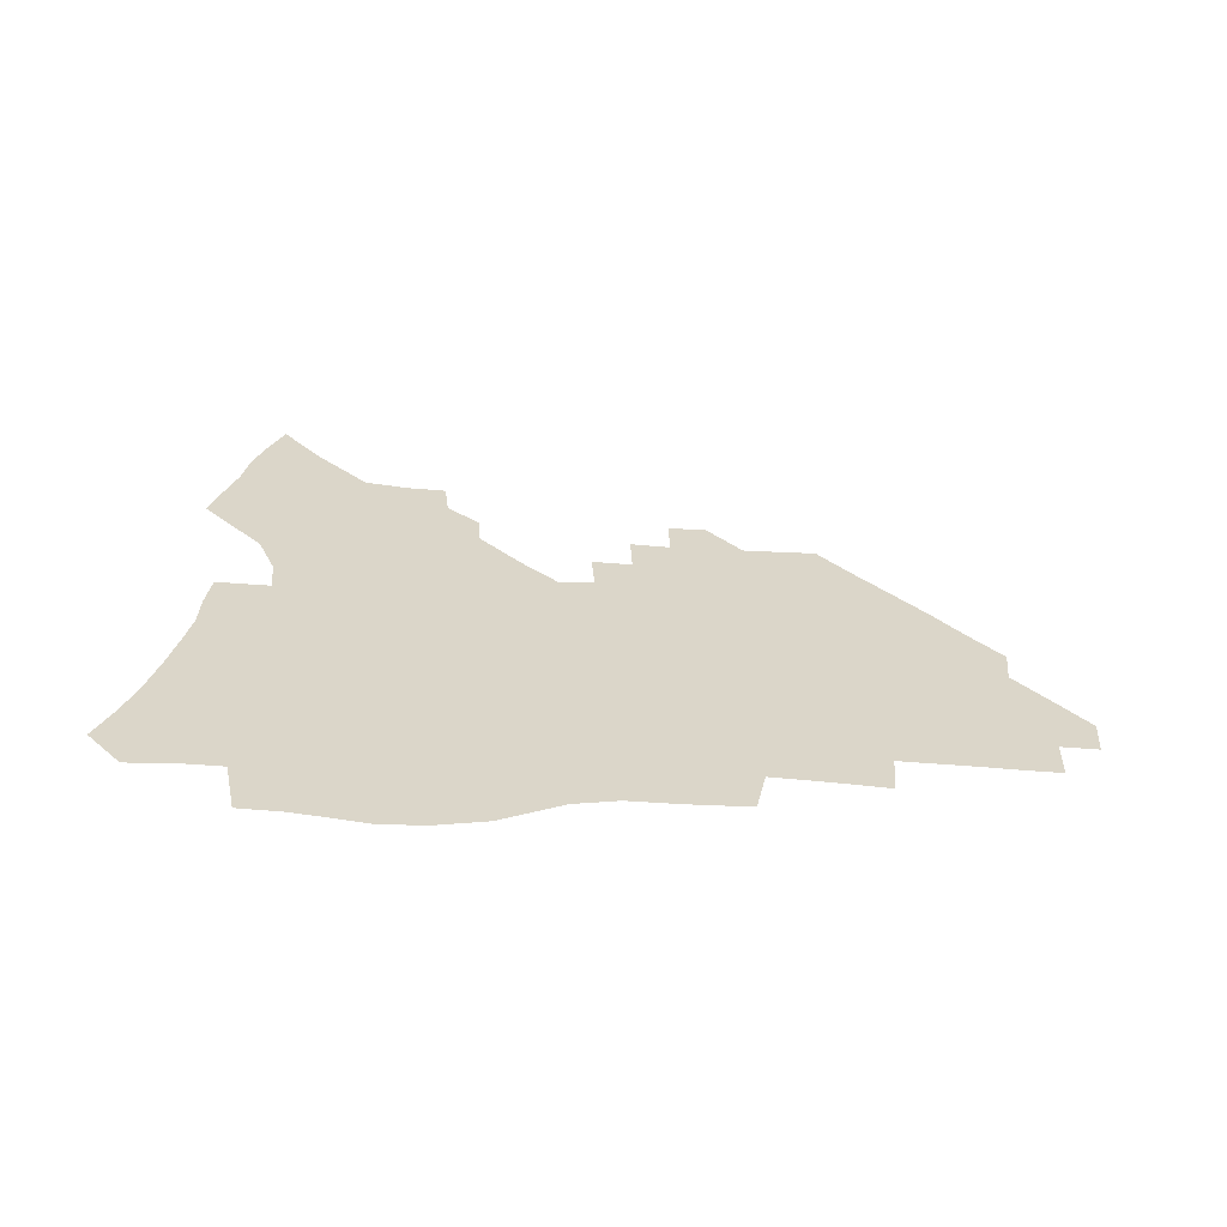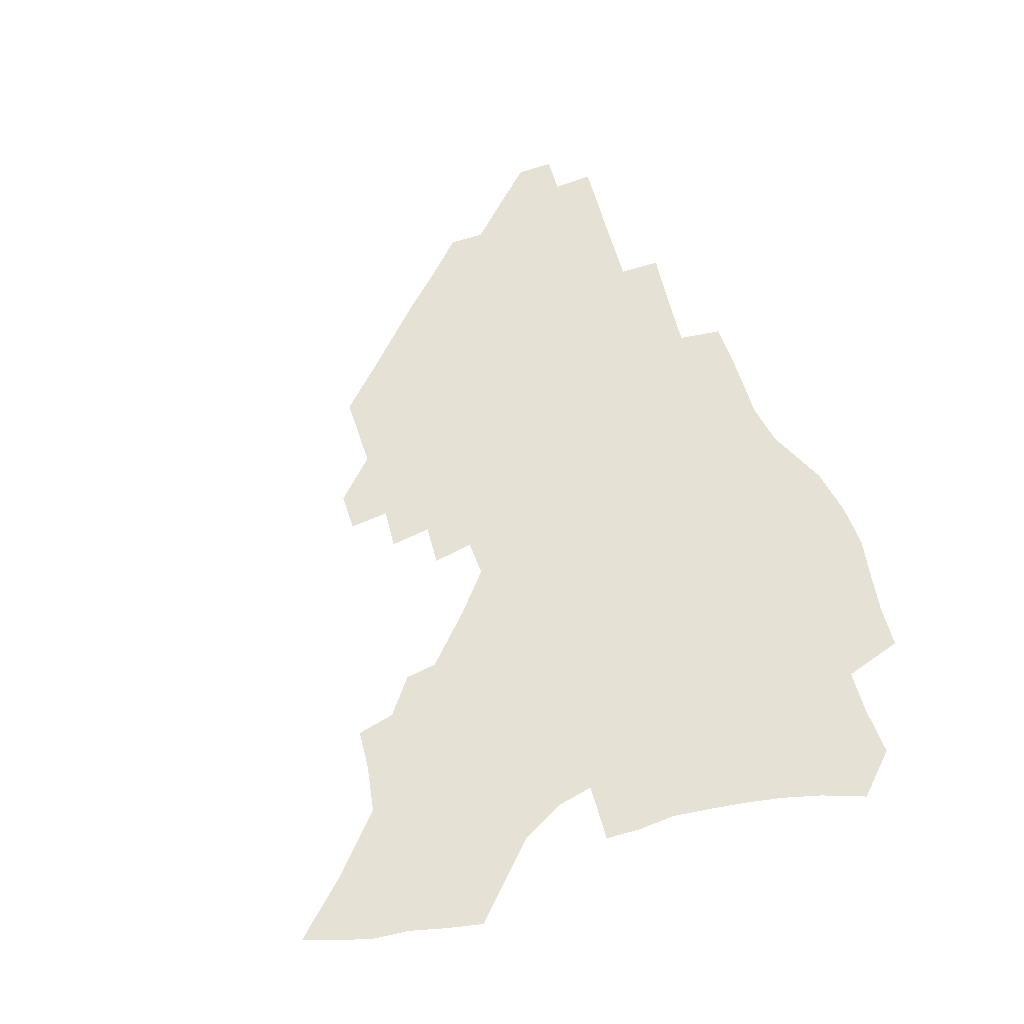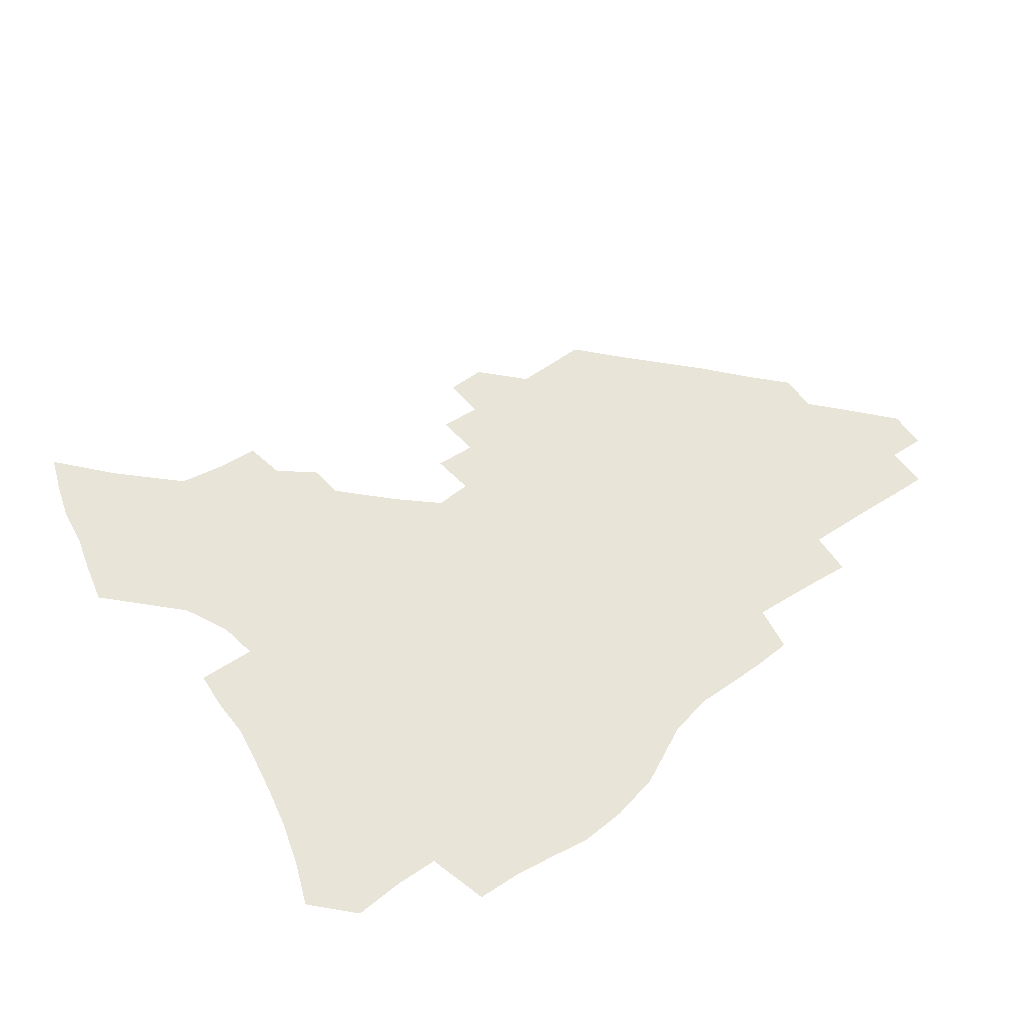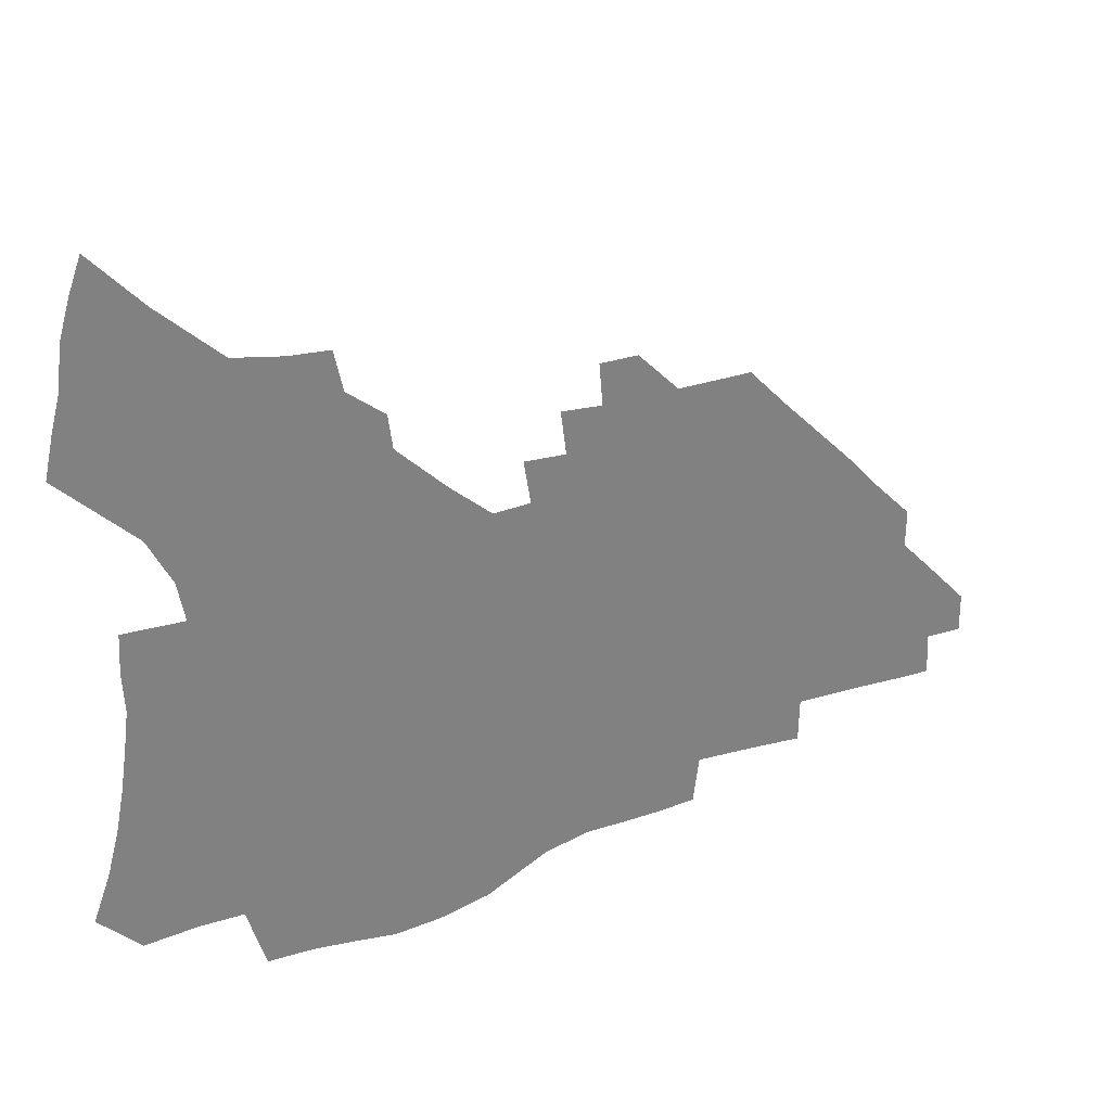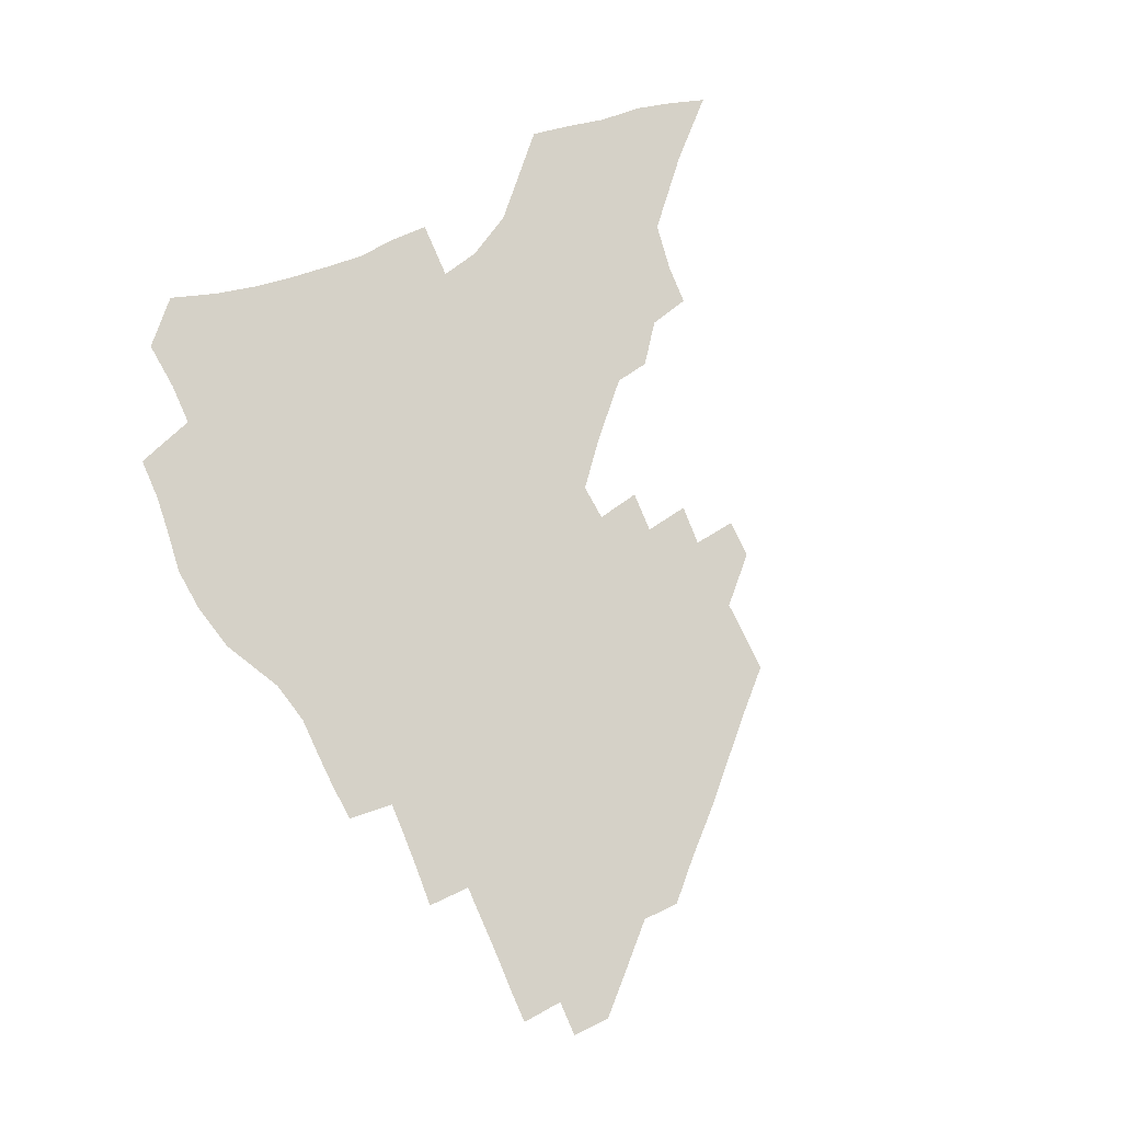
<metadata>
{"format":"obj","ext":"obj","renderer":"f3d","projection":"perspective","resolution":1024,"background":"white","views":[{"elev":30.0,"azim":4.9,"up":"+Z"},{"elev":64.7,"azim":-108.8,"up":"+Z"},{"elev":61.3,"azim":-35.6,"up":"+Z"},{"elev":30.6,"azim":-26.2,"up":"+Y"},{"elev":78.8,"azim":64.1,"up":"+Z"}]}
</metadata>
<code>
v 252 193.2 0
v 258.5 210.6 0
v 262.8 226.6 0
v 265.8 241.9 0
v 268 256.7 0
v 269.9 271.4 0
v 269.1 285.9 0
v 269.9 300.3 0
v 267.5 177.6 0
v 274.6 195.8 0
v 279.4 212 0
v 283.5 227.6 0
v 285.8 242.4 0
v 287.6 256.9 0
v 291 271.4 0
v 292.2 285.4 0
v 292.1 299.3 0
v 289.4 313.8 0
v 280.6 331.2 0
v 252.9 358.7 0
v 256 373.3 0
v 259.8 387.4 0
v 261.4 402.2 0
v 265.4 415.8 0
v 270.2 428.9 0
v 286.8 178.8 0
v 292.8 196.3 0
v 298.1 212.9 0
v 301.3 227.9 0
v 303.1 242.3 0
v 305.4 256.8 0
v 309.3 271.3 0
v 310.2 285 0
v 309.5 298.8 0
v 309.2 312.6 0
v 309.1 326.2 0
v 303.6 342.3 0
v 294 361.3 0
v 285.8 380.2 0
v 287.6 394.2 0
v 288.9 408.5 0
v 303.4 178.3 0
v 309.5 196.2 0
v 313.6 212.2 0
v 316.4 227.2 0
v 319 241.9 0
v 321.4 256.3 0
v 325 271 0
v 326.2 284.7 0
v 325.9 298.4 0
v 326.2 311.8 0
v 325.3 325.4 0
v 321.9 340.5 0
v 319.6 355.1 0
v 315.7 370.7 0
v 312 386.8 0
v 310.3 155.1 0
v 320.8 178.9 0
v 325.8 195.9 0
v 329.1 211.6 0
v 331.2 226.3 0
v 334.2 241.3 0
v 336.7 255.8 0
v 340.9 270.9 0
v 342.3 284.5 0
v 342 298 0
v 341.2 311.6 0
v 339.8 325.4 0
v 337.1 340.3 0
v 336.6 353.4 0
v 334.5 367.3 0
v 330.1 383.4 0
v 327.1 154.4 0
v 336.2 177.1 0
v 342.1 195.6 0
v 344.9 211.2 0
v 347.9 226.6 0
v 349.7 241.2 0
v 353.2 256.2 0
v 356.5 270.8 0
v 358.1 284.3 0
v 357.6 297.7 0
v 355.3 312 0
v 353.4 326.3 0
v 351.2 340.9 0
v 349.9 354.2 0
v 348.5 367.3 0
v 345.3 382.3 0
v 342.7 152.3 0
v 353 177.2 0
v 358.7 195.8 0
v 362.2 212.1 0
v 364.3 227.1 0
v 367.3 242.3 0
v 369.3 256.6 0
v 371.8 270.8 0
v 372.6 284.2 0
v 372.7 297.2 0
v 371 311 0
v 368 326.2 0
v 364.2 343.4 0
v 362.5 356.1 0
v 358.2 149.9 0
v 370.5 178.4 0
v 376.1 197.2 0
v 379.6 213.5 0
v 381.1 228.2 0
v 384.3 243.5 0
v 385.9 257.5 0
v 386.7 271 0
v 386.9 284.2 0
v 386.6 297.2 0
v 385 310.8 0
v 382.9 325 0
v 375.5 151 0
v 387.8 180 0
v 394.1 199.7 0
v 396.1 214.9 0
v 398 229.7 0
v 399.3 243.9 0
v 399.9 257.5 0
v 400.3 271 0
v 400.5 284.4 0
v 399.7 297.8 0
v 398.4 311.3 0
v 394.2 154.9 0
v 406.1 183.7 0
v 410.1 201.2 0
v 411.6 215.9 0
v 412.9 230.2 0
v 413.2 243.9 0
v 413.9 257.6 0
v 413.9 271.1 0
v 414.6 284.5 0
v 413.4 298.3 0
v 412.2 311.9 0
v 409.7 328 0
v 417.7 166.4 0
v 423 186.7 0
v 424.8 201.7 0
v 426 216.2 0
v 427.3 230.5 0
v 427.3 244 0
v 428 257.9 0
v 428 271.4 0
v 427.7 285.1 0
v 427.1 298.8 0
v 426.1 312.9 0
v 425.3 327.1 0
v 423.2 343.3 0
v 434.4 169.8 0
v 437.8 187.6 0
v 439.1 202.1 0
v 440.2 216.3 0
v 440.9 230.4 0
v 441.4 244.2 0
v 441.7 257.9 0
v 441.6 271.5 0
v 441.5 285.2 0
v 441.3 298.7 0
v 440.5 312.8 0
v 439.4 327.5 0
v 438.5 342.1 0
v 437.1 357.7 0
v 448.8 169.5 0
v 451.8 187.6 0
v 453.1 202.1 0
v 454.4 216.7 0
v 454.8 230.4 0
v 455 244.1 0
v 455.2 257.8 0
v 455.4 271.5 0
v 455.1 285.3 0
v 455 299 0
v 454.4 313 0
v 453.6 327.3 0
v 452.8 341.8 0
v 451.5 357.6 0
v 463.2 169.5 0
v 465.7 187.1 0
v 467.1 202.2 0
v 468 216.5 0
v 468.6 230.3 0
v 468.8 244 0
v 469 257.7 0
v 469.3 271.5 0
v 469.1 285.1 0
v 468.7 299.1 0
v 468.2 313.1 0
v 467.7 327 0
v 466.8 341.9 0
v 477.7 170.2 0
v 479.9 187.4 0
v 480.9 202 0
v 481.6 216 0
v 482.2 230.2 0
v 482.6 244 0
v 482.6 257.7 0
v 482.7 271.4 0
v 482.8 285 0
v 482.3 299.6 0
v 481.9 313.3 0
v 481.5 327.2 0
v 480.7 341.9 0
v 493.7 186.5 0
v 494.6 201.9 0
v 495.2 215.7 0
v 495.8 230.1 0
v 496.3 244.1 0
v 496.3 257.7 0
v 496.3 271.3 0
v 496.3 285 0
v 495.8 299.5 0
v 495.6 313.2 0
v 495.2 327 0
v 494.6 341.9 0
v 507.7 185.5 0
v 508.2 201.3 0
v 508.8 215.7 0
v 509.3 230 0
v 509.6 243.9 0
v 509.7 257.5 0
v 509.9 271.1 0
v 509.7 284.9 0
v 509.4 299.1 0
v 509.2 312.9 0
v 508.8 326.8 0
v 521.7 184.1 0
v 522 200.4 0
v 522.4 215.1 0
v 522.7 229.7 0
v 522.9 243.6 0
v 523 257.3 0
v 523.1 271 0
v 523 284.8 0
v 522.9 298.7 0
v 522.7 312.8 0
v 535.9 199.8 0
v 536 215 0
v 536 229.6 0
v 536.2 243.3 0
v 536.4 257.1 0
v 536.2 270.9 0
v 536.3 284.5 0
v 536.4 298.9 0
v 549.7 199.3 0
v 549.4 214.8 0
v 549.4 229.1 0
v 549.7 243 0
v 549.6 257 0
v 549.5 270.7 0
v 549.5 284.4 0
v 563.8 198.5 0
v 563.2 214 0
v 563 228.6 0
v 563.1 242.7 0
v 562.8 256.8 0
v 563 270.6 0
v 577.6 198 0
v 576.8 213.6 0
v 576.8 227.9 0
v 576.3 242.7 0
v 590.5 213.1 0
v 590.4 227.4 0
f 9 10 1
f 1 10 2
f 10 11 2
f 2 11 3
f 11 12 3
f 3 12 4
f 12 13 4
f 4 13 5
f 13 14 5
f 5 14 6
f 14 15 6
f 6 15 7
f 15 16 7
f 7 16 8
f 16 17 8
f 9 26 10
f 26 27 10
f 10 27 11
f 27 28 11
f 11 28 12
f 28 29 12
f 12 29 13
f 29 30 13
f 13 30 14
f 30 31 14
f 14 31 15
f 31 32 15
f 15 32 16
f 32 33 16
f 16 33 17
f 33 34 17
f 17 34 18
f 34 35 18
f 18 35 19
f 35 36 19
f 19 36 20
f 36 37 20
f 20 37 21
f 37 38 21
f 21 38 22
f 38 39 22
f 22 39 23
f 39 40 23
f 23 40 24
f 40 41 24
f 24 41 25
f 26 42 27
f 42 43 27
f 27 43 28
f 43 44 28
f 28 44 29
f 44 45 29
f 29 45 30
f 45 46 30
f 30 46 31
f 46 47 31
f 31 47 32
f 47 48 32
f 32 48 33
f 48 49 33
f 33 49 34
f 49 50 34
f 34 50 35
f 50 51 35
f 35 51 36
f 51 52 36
f 36 52 37
f 52 53 37
f 37 53 38
f 53 54 38
f 38 54 39
f 54 55 39
f 39 55 40
f 55 56 40
f 40 56 41
f 57 58 42
f 42 58 43
f 58 59 43
f 43 59 44
f 59 60 44
f 44 60 45
f 60 61 45
f 45 61 46
f 61 62 46
f 46 62 47
f 62 63 47
f 47 63 48
f 63 64 48
f 48 64 49
f 64 65 49
f 49 65 50
f 65 66 50
f 50 66 51
f 66 67 51
f 51 67 52
f 67 68 52
f 52 68 53
f 68 69 53
f 53 69 54
f 69 70 54
f 54 70 55
f 70 71 55
f 55 71 56
f 71 72 56
f 57 73 58
f 73 74 58
f 58 74 59
f 74 75 59
f 59 75 60
f 75 76 60
f 60 76 61
f 76 77 61
f 61 77 62
f 77 78 62
f 62 78 63
f 78 79 63
f 63 79 64
f 79 80 64
f 64 80 65
f 80 81 65
f 65 81 66
f 81 82 66
f 66 82 67
f 82 83 67
f 67 83 68
f 83 84 68
f 68 84 69
f 84 85 69
f 69 85 70
f 85 86 70
f 70 86 71
f 86 87 71
f 71 87 72
f 87 88 72
f 73 89 74
f 89 90 74
f 74 90 75
f 90 91 75
f 75 91 76
f 91 92 76
f 76 92 77
f 92 93 77
f 77 93 78
f 93 94 78
f 78 94 79
f 94 95 79
f 79 95 80
f 95 96 80
f 80 96 81
f 96 97 81
f 81 97 82
f 97 98 82
f 82 98 83
f 98 99 83
f 83 99 84
f 99 100 84
f 84 100 85
f 100 101 85
f 85 101 86
f 101 102 86
f 86 102 87
f 89 103 90
f 103 104 90
f 90 104 91
f 104 105 91
f 91 105 92
f 105 106 92
f 92 106 93
f 106 107 93
f 93 107 94
f 107 108 94
f 94 108 95
f 108 109 95
f 95 109 96
f 109 110 96
f 96 110 97
f 110 111 97
f 97 111 98
f 111 112 98
f 98 112 99
f 112 113 99
f 99 113 100
f 113 114 100
f 100 114 101
f 103 115 104
f 115 116 104
f 104 116 105
f 116 117 105
f 105 117 106
f 117 118 106
f 106 118 107
f 118 119 107
f 107 119 108
f 119 120 108
f 108 120 109
f 120 121 109
f 109 121 110
f 121 122 110
f 110 122 111
f 122 123 111
f 111 123 112
f 123 124 112
f 112 124 113
f 124 125 113
f 113 125 114
f 115 126 116
f 126 127 116
f 116 127 117
f 127 128 117
f 117 128 118
f 128 129 118
f 118 129 119
f 129 130 119
f 119 130 120
f 130 131 120
f 120 131 121
f 131 132 121
f 121 132 122
f 132 133 122
f 122 133 123
f 133 134 123
f 123 134 124
f 134 135 124
f 124 135 125
f 135 136 125
f 126 138 127
f 138 139 127
f 127 139 128
f 139 140 128
f 128 140 129
f 140 141 129
f 129 141 130
f 141 142 130
f 130 142 131
f 142 143 131
f 131 143 132
f 143 144 132
f 132 144 133
f 144 145 133
f 133 145 134
f 145 146 134
f 134 146 135
f 146 147 135
f 135 147 136
f 147 148 136
f 136 148 137
f 148 149 137
f 138 151 139
f 151 152 139
f 139 152 140
f 152 153 140
f 140 153 141
f 153 154 141
f 141 154 142
f 154 155 142
f 142 155 143
f 155 156 143
f 143 156 144
f 156 157 144
f 144 157 145
f 157 158 145
f 145 158 146
f 158 159 146
f 146 159 147
f 159 160 147
f 147 160 148
f 160 161 148
f 148 161 149
f 161 162 149
f 149 162 150
f 162 163 150
f 151 165 152
f 165 166 152
f 152 166 153
f 166 167 153
f 153 167 154
f 167 168 154
f 154 168 155
f 168 169 155
f 155 169 156
f 169 170 156
f 156 170 157
f 170 171 157
f 157 171 158
f 171 172 158
f 158 172 159
f 172 173 159
f 159 173 160
f 173 174 160
f 160 174 161
f 174 175 161
f 161 175 162
f 175 176 162
f 162 176 163
f 176 177 163
f 163 177 164
f 177 178 164
f 165 179 166
f 179 180 166
f 166 180 167
f 180 181 167
f 167 181 168
f 181 182 168
f 168 182 169
f 182 183 169
f 169 183 170
f 183 184 170
f 170 184 171
f 184 185 171
f 171 185 172
f 185 186 172
f 172 186 173
f 186 187 173
f 173 187 174
f 187 188 174
f 174 188 175
f 188 189 175
f 175 189 176
f 189 190 176
f 176 190 177
f 190 191 177
f 177 191 178
f 179 192 180
f 192 193 180
f 180 193 181
f 193 194 181
f 181 194 182
f 194 195 182
f 182 195 183
f 195 196 183
f 183 196 184
f 196 197 184
f 184 197 185
f 197 198 185
f 185 198 186
f 198 199 186
f 186 199 187
f 199 200 187
f 187 200 188
f 200 201 188
f 188 201 189
f 201 202 189
f 189 202 190
f 202 203 190
f 190 203 191
f 203 204 191
f 193 205 194
f 205 206 194
f 194 206 195
f 206 207 195
f 195 207 196
f 207 208 196
f 196 208 197
f 208 209 197
f 197 209 198
f 209 210 198
f 198 210 199
f 210 211 199
f 199 211 200
f 211 212 200
f 200 212 201
f 212 213 201
f 201 213 202
f 213 214 202
f 202 214 203
f 214 215 203
f 203 215 204
f 215 216 204
f 205 217 206
f 217 218 206
f 206 218 207
f 218 219 207
f 207 219 208
f 219 220 208
f 208 220 209
f 220 221 209
f 209 221 210
f 221 222 210
f 210 222 211
f 222 223 211
f 211 223 212
f 223 224 212
f 212 224 213
f 224 225 213
f 213 225 214
f 225 226 214
f 214 226 215
f 226 227 215
f 215 227 216
f 217 228 218
f 228 229 218
f 218 229 219
f 229 230 219
f 219 230 220
f 230 231 220
f 220 231 221
f 231 232 221
f 221 232 222
f 232 233 222
f 222 233 223
f 233 234 223
f 223 234 224
f 234 235 224
f 224 235 225
f 235 236 225
f 225 236 226
f 236 237 226
f 226 237 227
f 229 238 230
f 238 239 230
f 230 239 231
f 239 240 231
f 231 240 232
f 240 241 232
f 232 241 233
f 241 242 233
f 233 242 234
f 242 243 234
f 234 243 235
f 243 244 235
f 235 244 236
f 244 245 236
f 236 245 237
f 238 246 239
f 246 247 239
f 239 247 240
f 247 248 240
f 240 248 241
f 248 249 241
f 241 249 242
f 249 250 242
f 242 250 243
f 250 251 243
f 243 251 244
f 251 252 244
f 244 252 245
f 246 253 247
f 253 254 247
f 247 254 248
f 254 255 248
f 248 255 249
f 255 256 249
f 249 256 250
f 256 257 250
f 250 257 251
f 257 258 251
f 251 258 252
f 253 259 254
f 259 260 254
f 254 260 255
f 260 261 255
f 255 261 256
f 261 262 256
f 256 262 257
f 260 263 261
f 263 264 261
f 261 264 262

</code>
